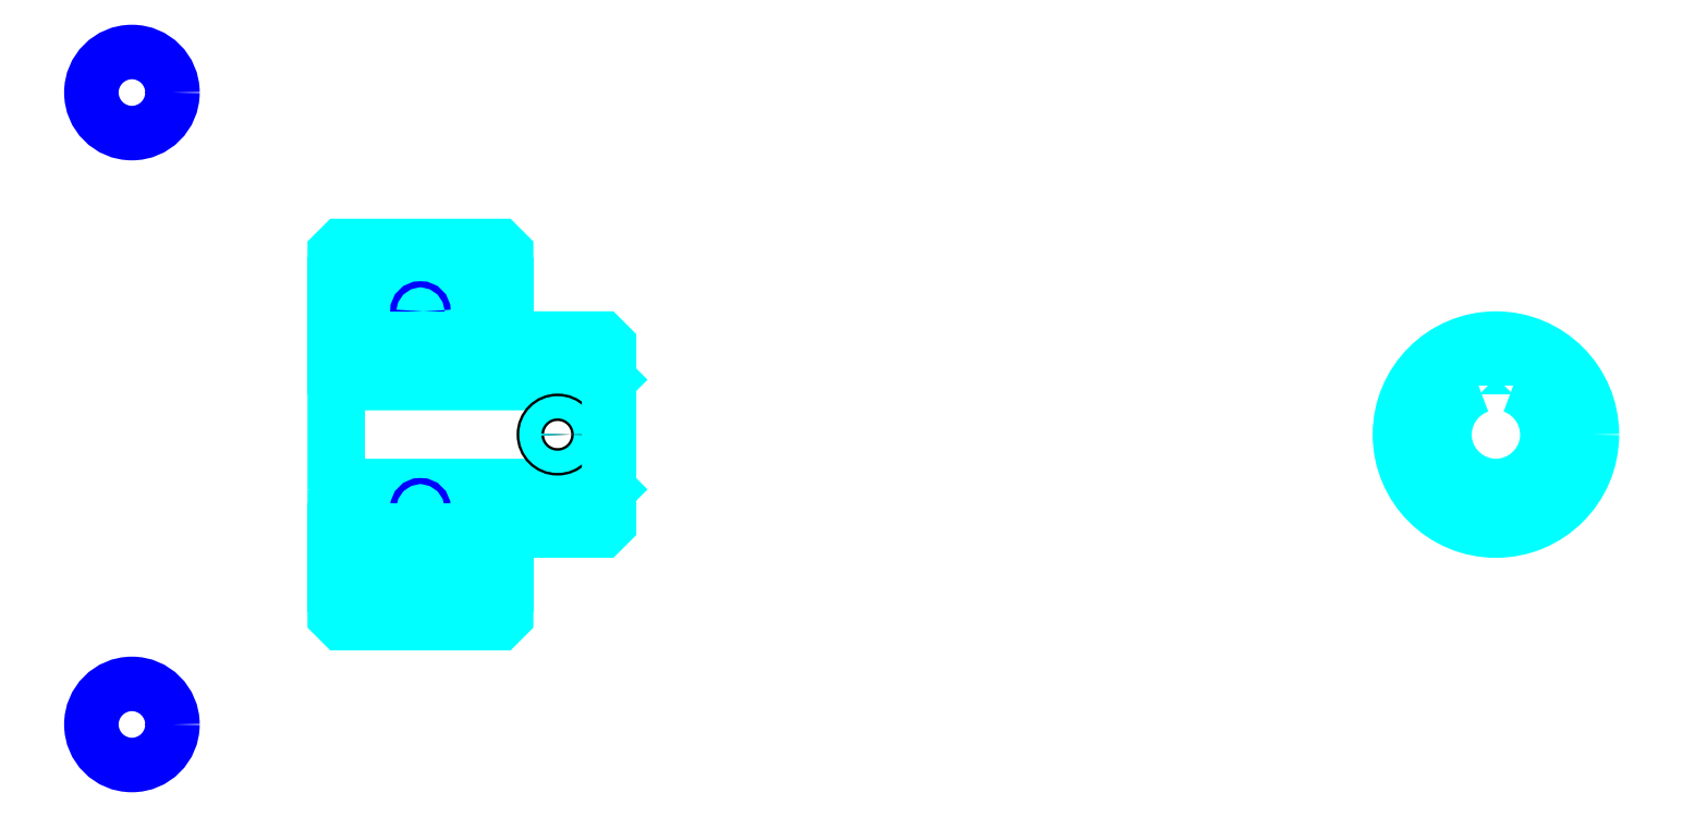
<metadata>
{"format":"dxf","ext":"dxf","renderer":"ezdxf+matplotlib","layout":"modelspace","background":"white","min_lineweight":24,"dpi":150}
</metadata>
<code>
0
SECTION
2
ENTITIES
0
LINE
8
0
10
119.7
20
142.4
30
0
11
144.7
21
142.4
31
0
0
LINE
8
0
10
119.7
20
98.6
30
0
11
144.7
21
98.6
31
0
0
LINE
8
0
10
159.2
20
113
30
0
11
159.7
21
112.5
31
0
0
LINE
8
0
10
159.2
20
128
30
0
11
159.7
21
128.5
31
0
0
LINE
8
0
10
120.2
20
128
30
0
11
120.2
21
113
31
0
0
POLYLINE
8
0
66
1
10
0
20
0
30
0
70
2
0
VERTEX
8
0
10
119.7
20
112.5
30
0
70
0
0
VERTEX
8
0
10
120.2
20
113
30
0
70
0
0
VERTEX
8
0
10
159.2
20
113
30
0
70
0
0
VERTEX
8
0
10
159.2
20
128
30
0
70
0
0
VERTEX
8
0
10
120.2
20
128
30
0
70
0
0
VERTEX
8
0
10
119.7
20
128.5
30
0
70
0
0
SEQEND
8
0
0
CIRCLE
8
0
10
132.2
20
138.4
30
0
40
0.4435
0
CIRCLE
8
0
10
90.17
20
170.3
30
0
40
5.913
0
CIRCLE
8
0
10
132.2
20
109.7
30
0
40
0.4435
0
CIRCLE
8
0
10
90.17
20
78.21
30
0
40
5.913
0
LINE
8
0
10
119.7
20
106.5
30
0
11
144.7
21
106.5
31
0
0
LINE
8
0
10
119.7
20
134.5
30
0
11
144.7
21
134.5
31
0
0
ARC
8
0
10
145.7
20
135.5
30
0
40
1
50
180
51
270
0
ARC
8
0
10
145.7
20
105.5
30
0
40
1
50
90
51
180
0
ARC
8
0
10
289
20
120.5
30
0
40
7.5
50
109.5
51
70.53
0
POLYLINE
8
0
66
1
10
0
20
0
30
0
70
2
0
VERTEX
8
0
10
291.5
20
127.5
30
0
70
0
0
VERTEX
8
0
10
291.5
20
130.3
30
0
70
0
0
VERTEX
8
0
10
286.5
20
130.3
30
0
70
0
0
VERTEX
8
0
10
286.5
20
127.5
30
0
70
0
0
SEQEND
8
0
0
LINE
8
0
10
119.7
20
130.3
30
0
11
159.7
21
130.3
31
0
0
POLYLINE
8
0
66
1
10
0
20
0
30
0
70
2
0
VERTEX
8
0
10
154.2
20
134.5
30
0
70
0
0
VERTEX
8
0
10
154.2
20
130.3
30
0
70
0
0
SEQEND
8
0
0
POLYLINE
8
0
66
1
10
0
20
0
30
0
70
2
0
VERTEX
8
0
10
150.2
20
134.5
30
0
70
0
0
VERTEX
8
0
10
150.2
20
130.3
30
0
70
0
0
SEQEND
8
0
0
POLYLINE
8
0
66
1
10
0
20
0
30
0
70
2
0
VERTEX
8
0
10
153.9
20
134.5
30
0
70
0
0
VERTEX
8
0
10
153.9
20
130.3
30
0
70
0
0
SEQEND
8
0
0
POLYLINE
8
0
66
1
10
0
20
0
30
0
70
2
0
VERTEX
8
0
10
150.6
20
134.5
30
0
70
0
0
VERTEX
8
0
10
150.6
20
130.3
30
0
70
0
0
SEQEND
8
0
0
POLYLINE
8
0
66
1
10
0
20
0
30
0
70
2
0
VERTEX
8
0
10
287
20
130.3
30
0
70
0
0
VERTEX
8
0
10
287
20
134.3
30
0
70
0
0
SEQEND
8
0
0
POLYLINE
8
0
66
1
10
0
20
0
30
0
70
2
0
VERTEX
8
0
10
291
20
130.3
30
0
70
0
0
VERTEX
8
0
10
291
20
134.3
30
0
70
0
0
SEQEND
8
0
0
POLYLINE
8
0
66
1
10
0
20
0
30
0
70
2
0
VERTEX
8
0
10
287.4
20
130.3
30
0
70
0
0
VERTEX
8
0
10
287.4
20
134.4
30
0
70
0
0
SEQEND
8
0
0
POLYLINE
8
0
66
1
10
0
20
0
30
0
70
2
0
VERTEX
8
0
10
290.7
20
130.3
30
0
70
0
0
VERTEX
8
0
10
290.7
20
134.4
30
0
70
0
0
SEQEND
8
0
0
CIRCLE
8
0
10
152.2
20
120.5
30
0
40
2
0
CIRCLE
8
0
10
152.2
20
120.5
30
0
40
1.62
0
POLYLINE
8
0
66
1
10
0
20
0
30
0
70
2
0
VERTEX
8
0
10
296.3
20
122.5
30
0
70
0
0
VERTEX
8
0
10
302.9
20
122.5
30
0
70
0
0
SEQEND
8
0
0
POLYLINE
8
0
66
1
10
0
20
0
30
0
70
2
0
VERTEX
8
0
10
296.3
20
118.5
30
0
70
0
0
VERTEX
8
0
10
302.9
20
118.5
30
0
70
0
0
SEQEND
8
0
0
POLYLINE
8
0
66
1
10
0
20
0
30
0
70
2
0
VERTEX
8
0
10
296.4
20
122.1
30
0
70
0
0
VERTEX
8
0
10
302.9
20
122.1
30
0
70
0
0
SEQEND
8
0
0
POLYLINE
8
0
66
1
10
0
20
0
30
0
70
2
0
VERTEX
8
0
10
296.4
20
118.9
30
0
70
0
0
VERTEX
8
0
10
302.9
20
118.9
30
0
70
0
0
SEQEND
8
0
0
POLYLINE
8
0
66
1
10
0
20
0
30
0
70
2
0
VERTEX
8
0
10
119.7
20
112.5
30
0
70
0
0
VERTEX
8
0
10
119.7
20
93.98
30
0
70
0
0
VERTEX
8
0
10
120.7
20
92.98
30
0
70
0
0
VERTEX
8
0
10
143.7
20
92.98
30
0
70
0
0
VERTEX
8
0
10
144.7
20
93.98
30
0
70
0
0
VERTEX
8
0
10
144.7
20
105.5
30
0
70
0
0
SEQEND
8
0
0
POLYLINE
8
0
66
1
10
0
20
0
30
0
70
2
0
VERTEX
8
0
10
145.7
20
106.5
30
0
70
0
0
VERTEX
8
0
10
158.7
20
106.5
30
0
70
0
0
VERTEX
8
0
10
159.7
20
107.5
30
0
70
0
0
VERTEX
8
0
10
159.7
20
133.5
30
0
70
0
0
VERTEX
8
0
10
158.7
20
134.5
30
0
70
0
0
VERTEX
8
0
10
145.7
20
134.5
30
0
70
0
0
SEQEND
8
0
0
POLYLINE
8
0
66
1
10
0
20
0
30
0
70
2
0
VERTEX
8
0
10
144.7
20
135.5
30
0
70
0
0
VERTEX
8
0
10
144.7
20
147
30
0
70
0
0
VERTEX
8
0
10
143.7
20
148
30
0
70
0
0
VERTEX
8
0
10
120.7
20
148
30
0
70
0
0
VERTEX
8
0
10
119.7
20
147
30
0
70
0
0
VERTEX
8
0
10
119.7
20
112.5
30
0
70
0
0
SEQEND
8
0
0
CIRCLE
8
0
10
289
20
120.5
30
0
40
14
0
ENDSEC
0
EOF

</code>
